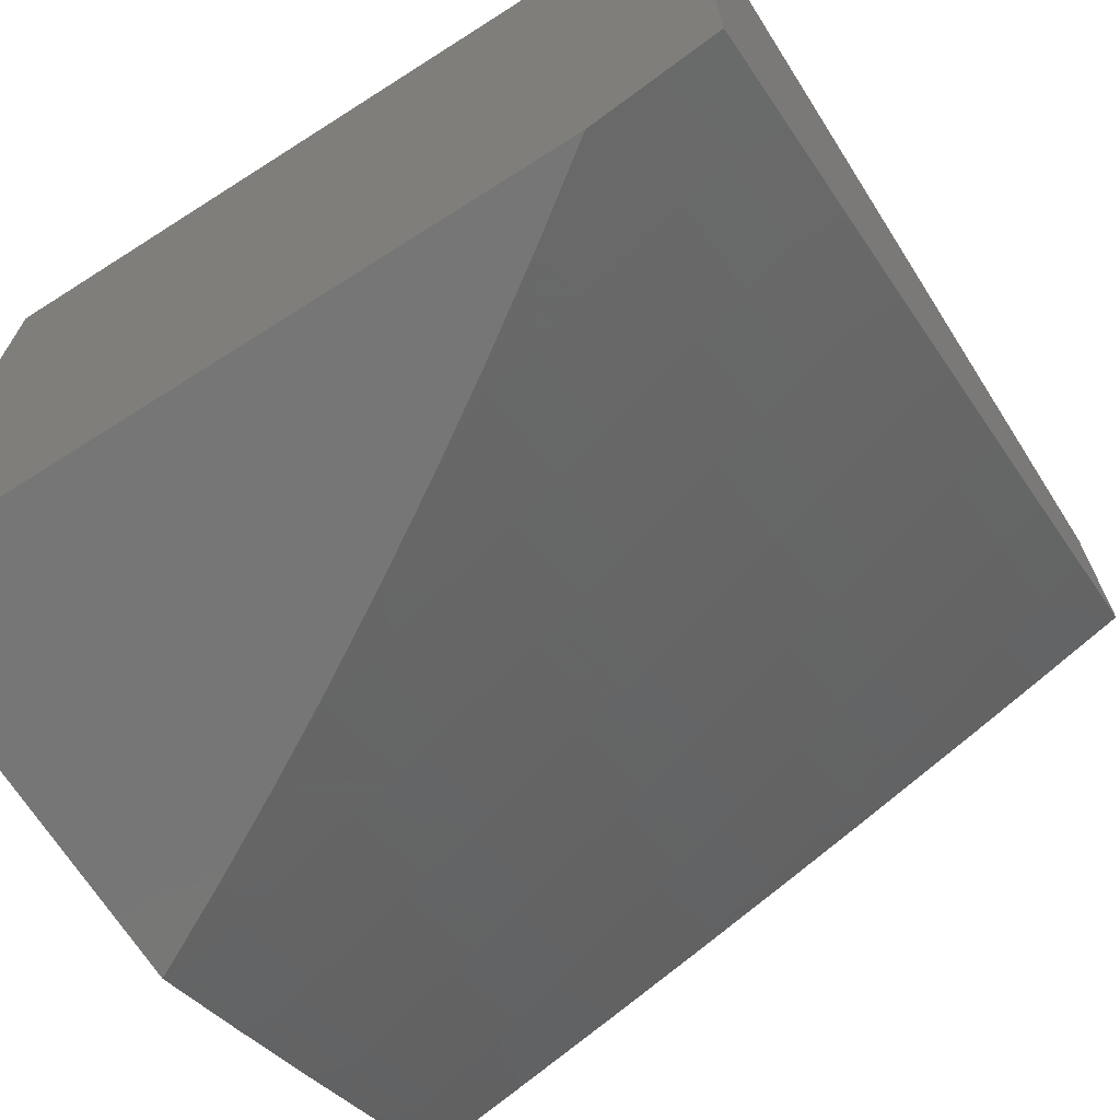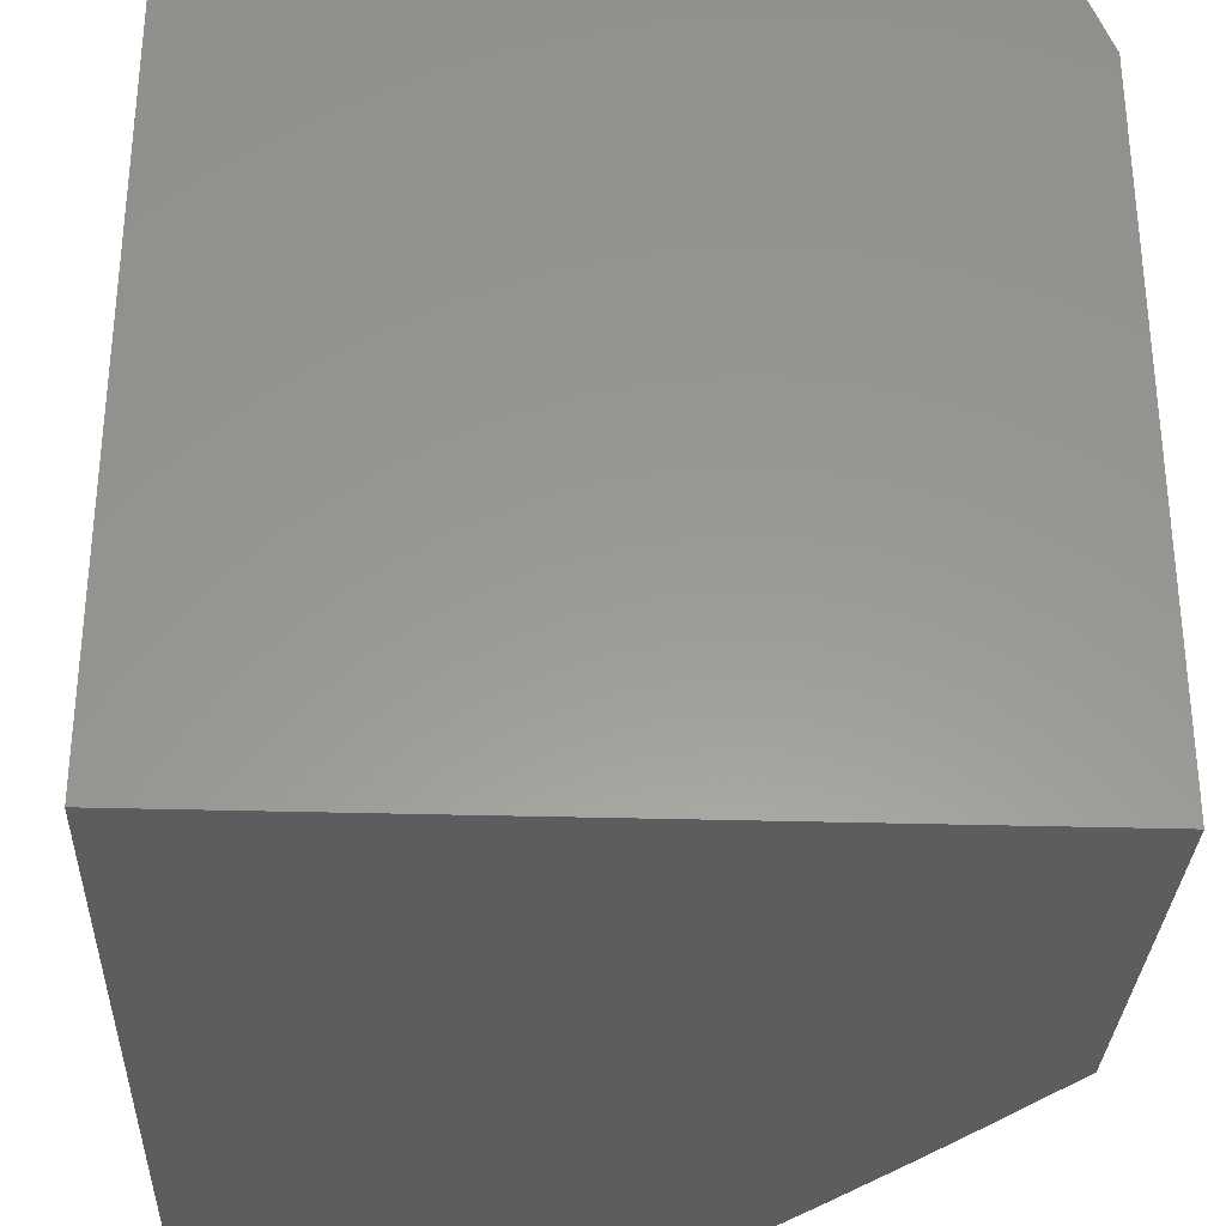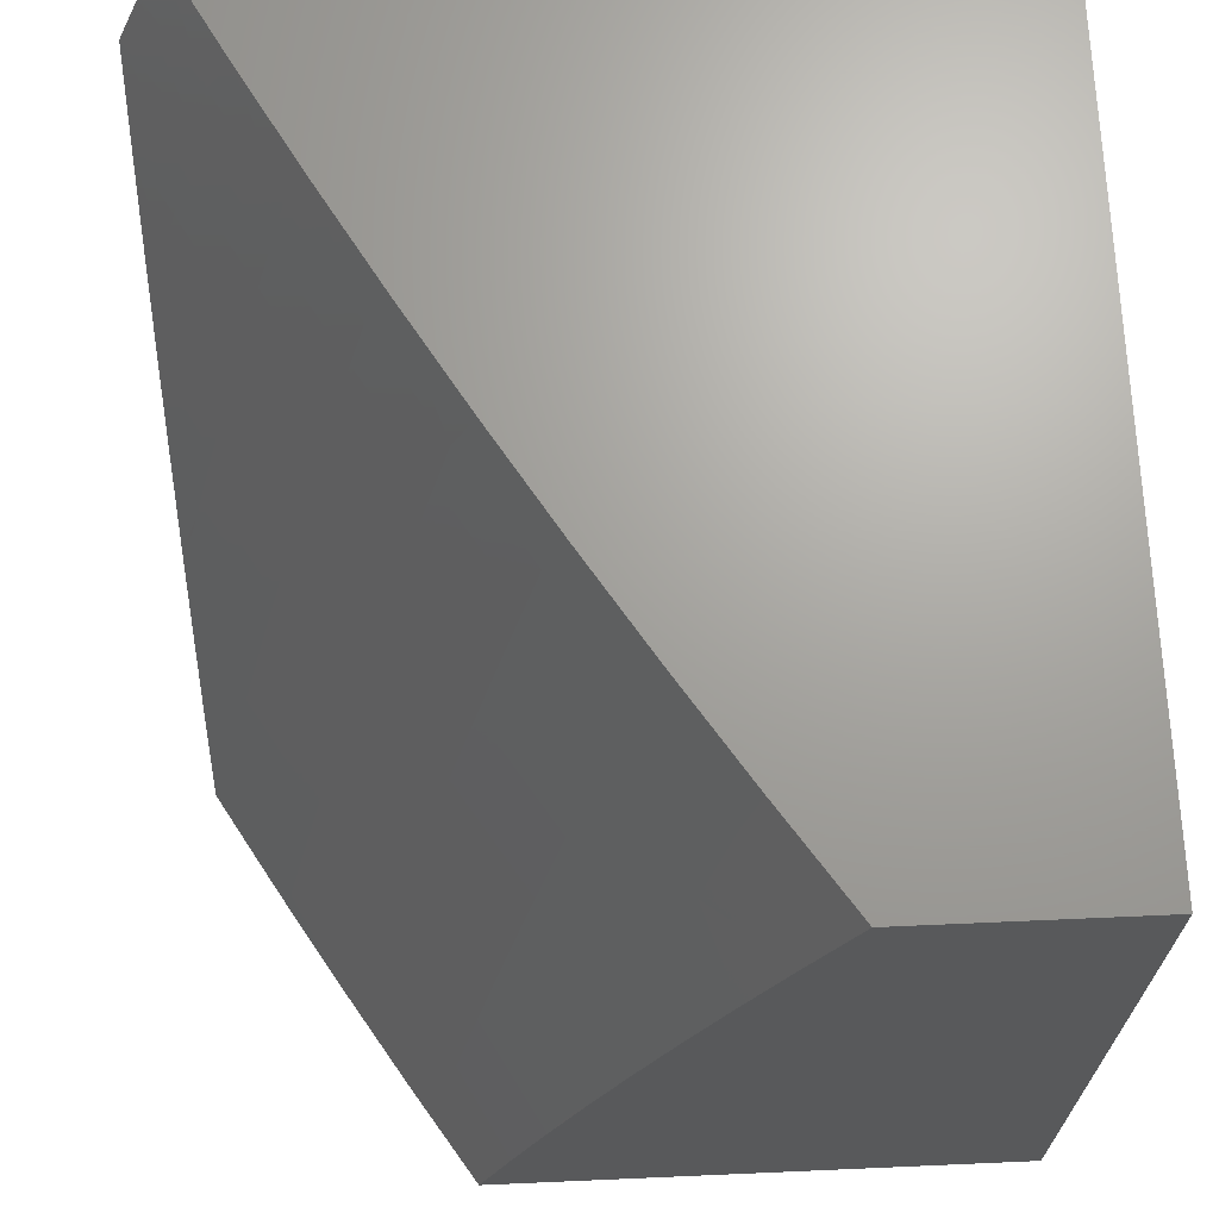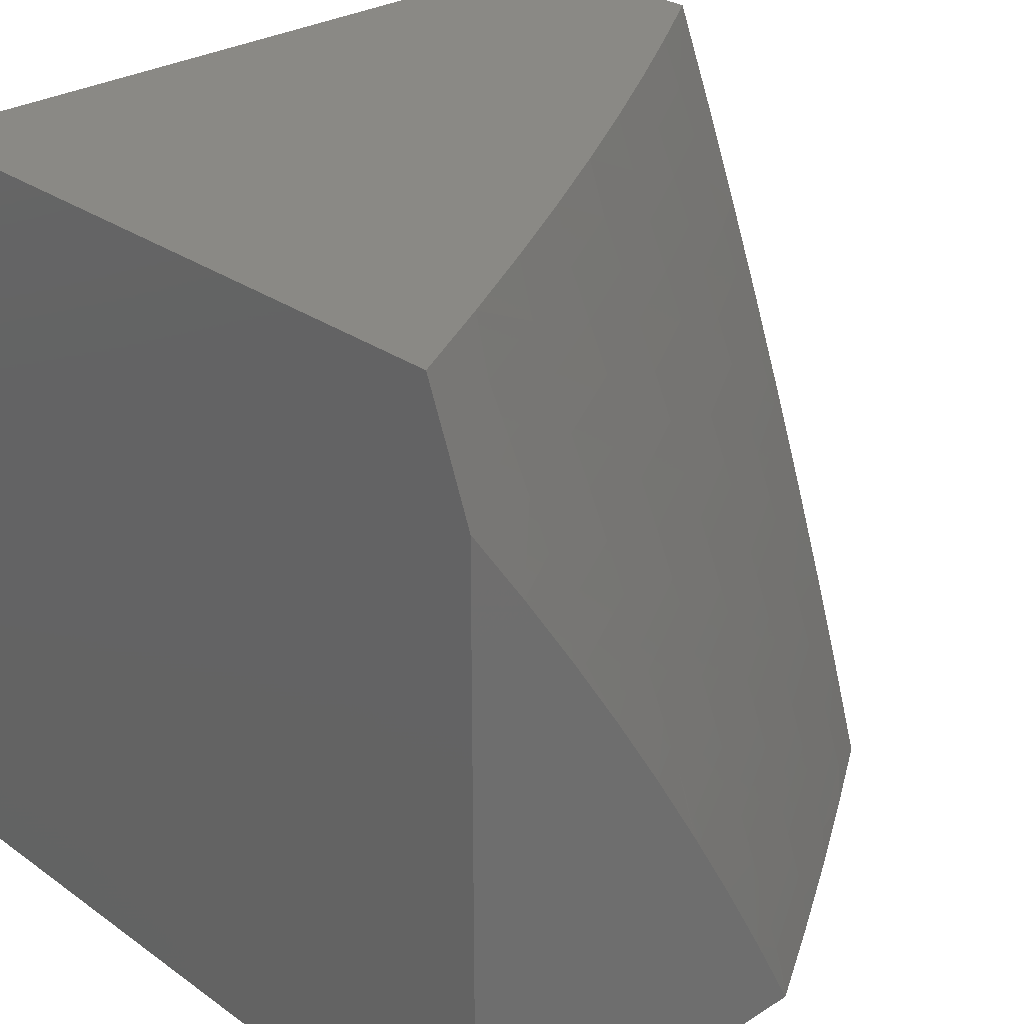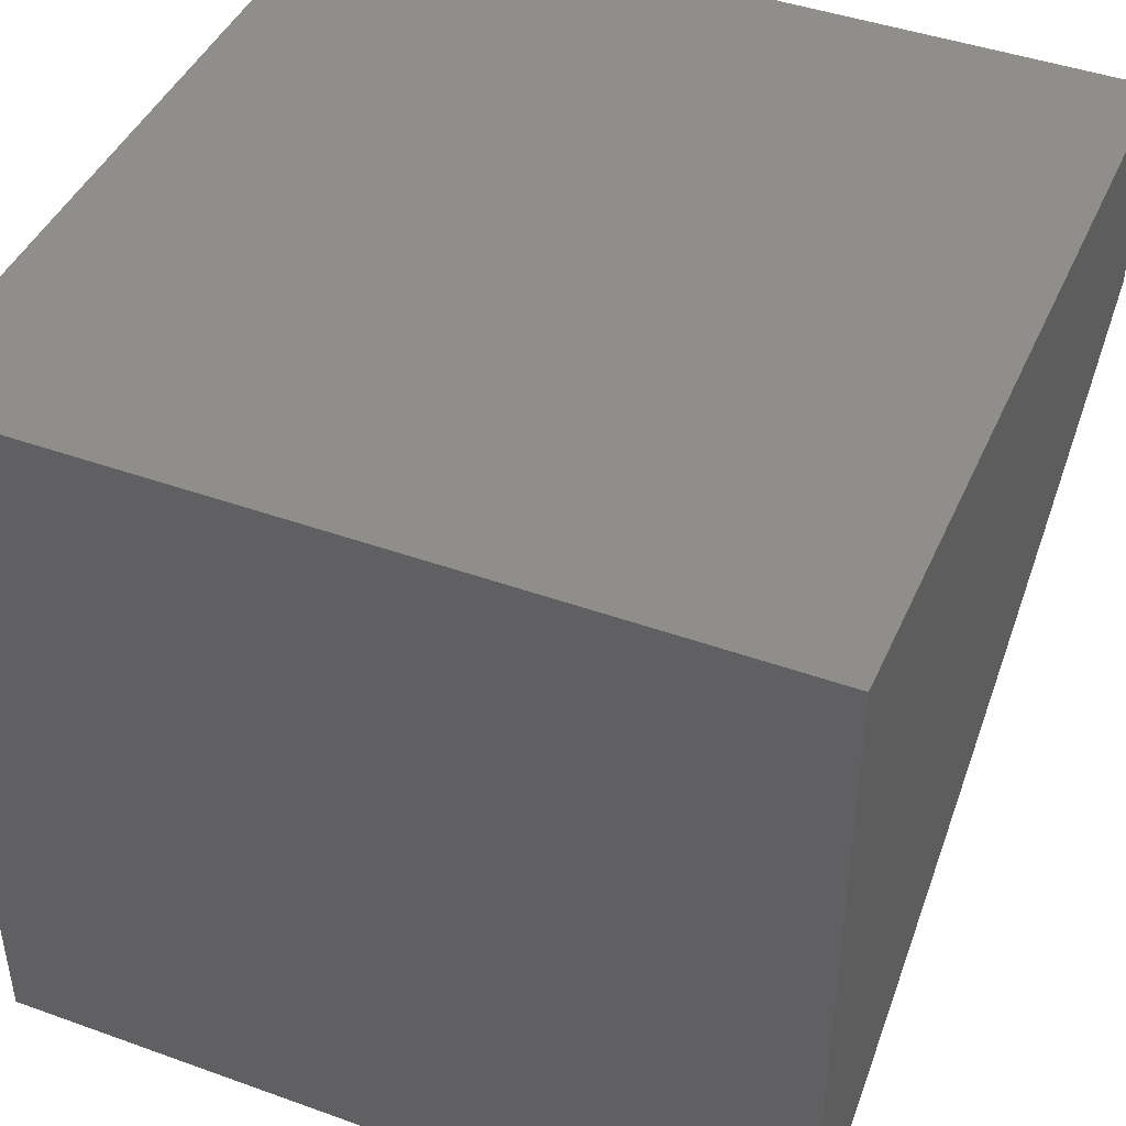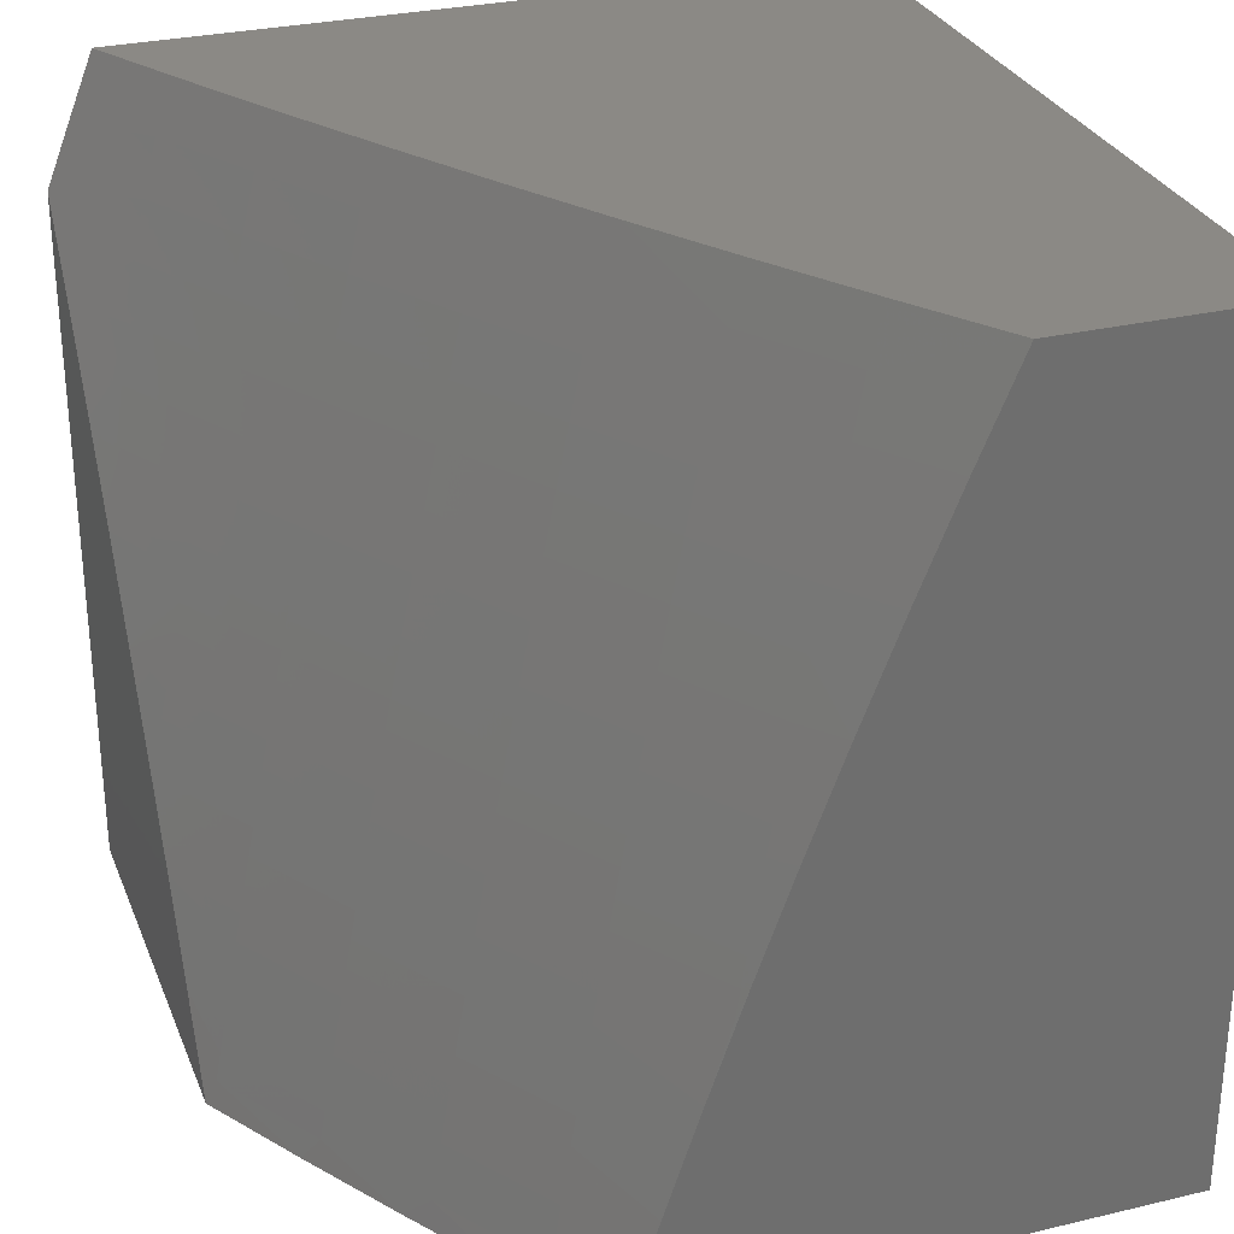
<metadata>
{"format":"stl","ext":"stl","renderer":"f3d","projection":"perspective","resolution":1024,"background":"white","views":[{"elev":-69.0,"azim":-57.5,"up":"+Y"},{"elev":-31.1,"azim":-92.4,"up":"+Z"},{"elev":68.1,"azim":87.5,"up":"+Z"},{"elev":28.4,"azim":-43.3,"up":"+Z"},{"elev":43.8,"azim":-67.1,"up":"+Y"},{"elev":29.4,"azim":70.7,"up":"+Z"}]}
</metadata>
<code>
# stl→obj: 166 verts, 328 faces
v 5 -8.945 3.847
v 5 -8.945 3
v 5.072 -8.945 3.745
v 5.142 -8.945 3.643
v 5.209 -8.945 3.539
v 5.275 -8.945 3.433
v 5.339 -8.945 3.327
v 5.401 -8.945 3.219
v 5.46 -8.945 3.11
v 5.518 -8.945 3
v 5.129 -8.814 4
v 5 -8.884 4
v 5.116 -8.846 3.938
v 5 -8.915 3.923
v 5.127 -8.865 3.876
v 5.138 -8.883 3.813
v 5.148 -8.901 3.751
v 5.159 -8.919 3.688
v 5.28 -8.827 3.751
v 5.29 -8.845 3.688
v 5.411 -8.751 3.751
v 5.422 -8.768 3.688
v 5.541 -8.673 3.751
v 5.552 -8.69 3.688
v 5.67 -8.593 3.751
v 5.681 -8.61 3.688
v 5.798 -8.511 3.751
v 5.809 -8.528 3.688
v 5.925 -8.427 3.751
v 5.936 -8.444 3.688
v 6 -8.375 3.754
v 6 -8.424 3.63
v 5.948 -8.46 3.626
v 5.959 -8.477 3.563
v 5.832 -8.561 3.563
v 5.837 -8.569 3.532
v 5.708 -8.652 3.532
v 5.714 -8.66 3.501
v 5.584 -8.74 3.501
v 5.589 -8.748 3.47
v 5.458 -8.827 3.47
v 5.463 -8.835 3.438
v 5.331 -8.912 3.438
v 5.335 -8.92 3.407
v 5.169 -8.936 3.626
v 5.301 -8.862 3.626
v 5.432 -8.786 3.626
v 5.563 -8.707 3.626
v 5.692 -8.627 3.626
v 5.821 -8.545 3.626
v 5.316 -8.887 3.532
v 5.311 -8.879 3.563
v 5.35 -8.943 3.313
v 5.345 -8.936 3.345
v 5.34 -8.928 3.376
v 5.473 -8.851 3.376
v 5.468 -8.843 3.407
v 5.599 -8.764 3.407
v 5.594 -8.756 3.438
v 5.724 -8.675 3.438
v 5.719 -8.668 3.47
v 5.848 -8.585 3.47
v 5.843 -8.577 3.501
v 5.97 -8.492 3.501
v 5.965 -8.485 3.532
v 6 -8.471 3.505
v 5.501 -8.897 3.188
v 5.496 -8.889 3.219
v 5.492 -8.882 3.251
v 5.623 -8.802 3.251
v 5.619 -8.795 3.282
v 5.749 -8.714 3.282
v 5.744 -8.706 3.313
v 5.874 -8.623 3.313
v 5.869 -8.616 3.345
v 5.997 -8.531 3.345
v 5.992 -8.523 3.376
v 6 -8.517 3.38
v 5.987 -8.516 3.407
v 5.981 -8.508 3.438
v 5.976 -8.5 3.47
v 5.853 -8.593 3.438
v 5.519 -8.925 3.063
v 5.514 -8.918 3.094
v 5.51 -8.911 3.125
v 5.642 -8.832 3.125
v 5.638 -8.825 3.157
v 5.769 -8.743 3.157
v 5.764 -8.736 3.188
v 5.894 -8.653 3.188
v 5.889 -8.645 3.219
v 6 -8.561 3.254
v 5.884 -8.638 3.251
v 5.879 -8.631 3.282
v 5.754 -8.721 3.251
v 5.523 -8.932 3.031
v 5.64 -8.872 3
v 5.656 -8.853 3.031
v 5.761 -8.797 3
v 5.787 -8.771 3.031
v 5.881 -8.721 3
v 5.918 -8.688 3.031
v 6 -8.643 3
v 5.913 -8.681 3.063
v 6 -8.603 3.127
v 5.909 -8.674 3.094
v 5.904 -8.667 3.125
v 5.778 -8.757 3.094
v 5.773 -8.75 3.125
v 5.647 -8.839 3.094
v 5.899 -8.66 3.157
v 5.913 -8.41 3.813
v 6 -8.324 3.877
v 5.9 -8.393 3.876
v 5.888 -8.375 3.938
v 5.774 -8.476 3.876
v 5.762 -8.458 3.938
v 5.647 -8.558 3.876
v 5.635 -8.54 3.938
v 5.518 -8.638 3.876
v 5.506 -8.619 3.938
v 5.389 -8.715 3.876
v 5.377 -8.697 3.938
v 5.258 -8.791 3.876
v 5.247 -8.772 3.938
v 6 -8.272 4
v 5.879 -8.355 4
v 5.757 -8.436 4
v 5.633 -8.515 4
v 5.509 -8.592 4
v 5.383 -8.668 4
v 5.256 -8.742 4
v 5.269 -8.809 3.813
v 5.4 -8.733 3.813
v 5.53 -8.655 3.813
v 5.658 -8.576 3.813
v 5.786 -8.494 3.813
v 5.477 -8.859 3.345
v 5.482 -8.866 3.313
v 5.609 -8.78 3.345
v 5.614 -8.787 3.313
v 5.739 -8.699 3.345
v 5.326 -8.904 3.47
v 5.321 -8.895 3.501
v 5.448 -8.811 3.532
v 5.443 -8.802 3.563
v 5.573 -8.724 3.563
v 5.453 -8.819 3.501
v 5.651 -8.846 3.063
v 5.783 -8.764 3.063
v 5.505 -8.904 3.157
v 5.633 -8.817 3.188
v 5.628 -8.81 3.219
v 5.759 -8.729 3.219
v 5.487 -8.874 3.282
v 5.604 -8.772 3.376
v 5.729 -8.683 3.407
v 5.578 -8.732 3.532
v 5.734 -8.691 3.376
v 5.864 -8.608 3.376
v 5.703 -8.643 3.563
v 5.859 -8.6 3.407
v 5 -8 4
v 6 -8 4
v 6 -8 3
v 5 -8 3
f 1 2 3
f 3 2 4
f 4 2 5
f 5 2 6
f 6 2 7
f 7 2 8
f 8 2 9
f 9 2 10
f 11 12 13
f 13 12 14
f 13 14 15
f 15 14 1
f 15 1 16
f 16 1 3
f 16 3 17
f 17 3 18
f 17 18 19
f 19 18 20
f 19 20 21
f 21 20 22
f 21 22 23
f 23 22 24
f 23 24 25
f 25 24 26
f 25 26 27
f 27 26 28
f 27 28 29
f 29 28 30
f 29 30 31
f 31 30 32
f 32 30 33
f 32 33 34
f 34 33 35
f 34 35 36
f 36 35 37
f 36 37 38
f 38 37 39
f 38 39 40
f 40 39 41
f 40 41 42
f 42 41 43
f 42 43 44
f 44 43 6
f 44 6 7
f 3 4 18
f 18 4 45
f 18 45 20
f 20 45 46
f 20 46 22
f 22 46 47
f 22 47 24
f 24 47 48
f 24 48 26
f 26 48 49
f 26 49 28
f 28 49 50
f 28 50 30
f 30 50 33
f 4 5 45
f 45 5 46
f 6 51 5
f 5 51 52
f 5 52 46
f 46 52 47
f 8 53 7
f 7 53 54
f 7 54 55
f 55 54 56
f 55 56 57
f 57 56 58
f 57 58 59
f 59 58 60
f 59 60 61
f 61 60 62
f 61 62 63
f 63 62 64
f 63 64 65
f 65 64 66
f 65 66 34
f 34 66 32
f 9 67 8
f 8 67 68
f 8 68 69
f 69 68 70
f 69 70 71
f 71 70 72
f 71 72 73
f 73 72 74
f 73 74 75
f 75 74 76
f 75 76 77
f 77 76 78
f 77 78 79
f 79 78 66
f 79 66 80
f 80 66 81
f 80 81 82
f 82 81 62
f 82 62 60
f 10 83 9
f 9 83 84
f 9 84 85
f 85 84 86
f 85 86 87
f 87 86 88
f 87 88 89
f 89 88 90
f 89 90 91
f 91 90 92
f 91 92 93
f 93 92 94
f 93 94 95
f 95 94 72
f 95 72 70
f 83 10 96
f 96 10 97
f 96 97 98
f 98 97 99
f 98 99 100
f 100 99 101
f 100 101 102
f 102 101 103
f 102 103 104
f 104 103 105
f 104 105 106
f 106 105 107
f 106 107 108
f 108 107 109
f 108 109 110
f 110 109 86
f 110 86 84
f 92 90 105
f 105 90 111
f 105 111 107
f 107 111 109
f 78 76 92
f 92 76 74
f 92 74 94
f 94 74 72
f 29 31 112
f 112 31 113
f 112 113 114
f 114 113 115
f 114 115 116
f 116 115 117
f 116 117 118
f 118 117 119
f 118 119 120
f 120 119 121
f 120 121 122
f 122 121 123
f 122 123 124
f 124 123 125
f 124 125 15
f 15 125 13
f 113 126 115
f 115 126 127
f 115 127 128
f 115 128 117
f 117 128 129
f 117 129 119
f 119 129 130
f 119 130 121
f 121 130 131
f 121 131 123
f 123 131 132
f 123 132 125
f 125 132 11
f 125 11 13
f 124 15 16
f 16 17 133
f 133 17 19
f 133 19 134
f 134 19 21
f 134 21 135
f 135 21 23
f 135 23 136
f 136 23 25
f 136 25 137
f 137 25 27
f 137 27 112
f 112 27 29
f 44 7 55
f 54 53 138
f 138 53 139
f 138 139 140
f 140 139 141
f 140 141 142
f 142 141 73
f 142 73 75
f 42 44 57
f 57 44 55
f 43 143 6
f 6 143 144
f 6 144 51
f 51 144 145
f 51 145 146
f 146 145 147
f 146 147 48
f 48 147 49
f 43 41 143
f 143 41 148
f 143 148 144
f 144 148 145
f 47 52 146
f 146 52 51
f 122 124 133
f 133 124 16
f 122 133 134
f 110 84 83
f 83 96 149
f 149 96 98
f 149 98 150
f 150 98 100
f 150 100 104
f 104 100 102
f 67 9 151
f 151 9 85
f 151 85 87
f 67 151 152
f 152 151 87
f 152 87 89
f 68 67 153
f 153 67 152
f 153 152 154
f 154 152 89
f 154 89 91
f 69 155 8
f 8 155 139
f 8 139 53
f 141 139 155
f 141 155 71
f 71 155 69
f 54 138 56
f 56 138 156
f 56 156 58
f 58 156 157
f 58 157 60
f 60 157 82
f 156 138 140
f 40 42 59
f 59 42 57
f 41 39 148
f 148 39 158
f 148 158 145
f 145 158 147
f 48 47 146
f 120 122 134
f 120 134 135
f 108 110 149
f 149 110 83
f 108 149 150
f 88 86 109
f 95 70 153
f 153 70 68
f 95 153 154
f 73 141 71
f 156 140 159
f 159 140 142
f 159 142 160
f 160 142 75
f 160 75 77
f 38 40 61
f 61 40 59
f 39 37 158
f 158 37 161
f 158 161 147
f 147 161 49
f 118 120 135
f 118 135 136
f 106 108 150
f 106 150 104
f 90 88 111
f 111 88 109
f 93 95 154
f 93 154 91
f 156 159 157
f 157 159 162
f 157 162 82
f 82 162 80
f 162 159 160
f 36 38 63
f 63 38 61
f 50 49 161
f 50 161 35
f 35 161 37
f 116 118 136
f 116 136 137
f 77 79 160
f 160 79 162
f 79 80 162
f 64 62 81
f 34 36 65
f 65 36 63
f 33 50 35
f 114 116 137
f 114 137 112
f 66 64 81
f 12 11 163
f 163 11 132
f 163 132 131
f 131 130 163
f 163 130 129
f 163 129 128
f 163 128 164
f 164 128 127
f 164 127 126
f 126 113 164
f 164 113 31
f 164 31 165
f 165 31 32
f 165 32 66
f 66 78 165
f 165 78 92
f 165 92 105
f 105 103 165
f 2 166 10
f 10 166 97
f 97 166 99
f 99 166 101
f 101 166 165
f 101 165 103
f 14 163 1
f 1 163 166
f 1 166 2
f 14 12 163
f 164 165 163
f 163 165 166

</code>
